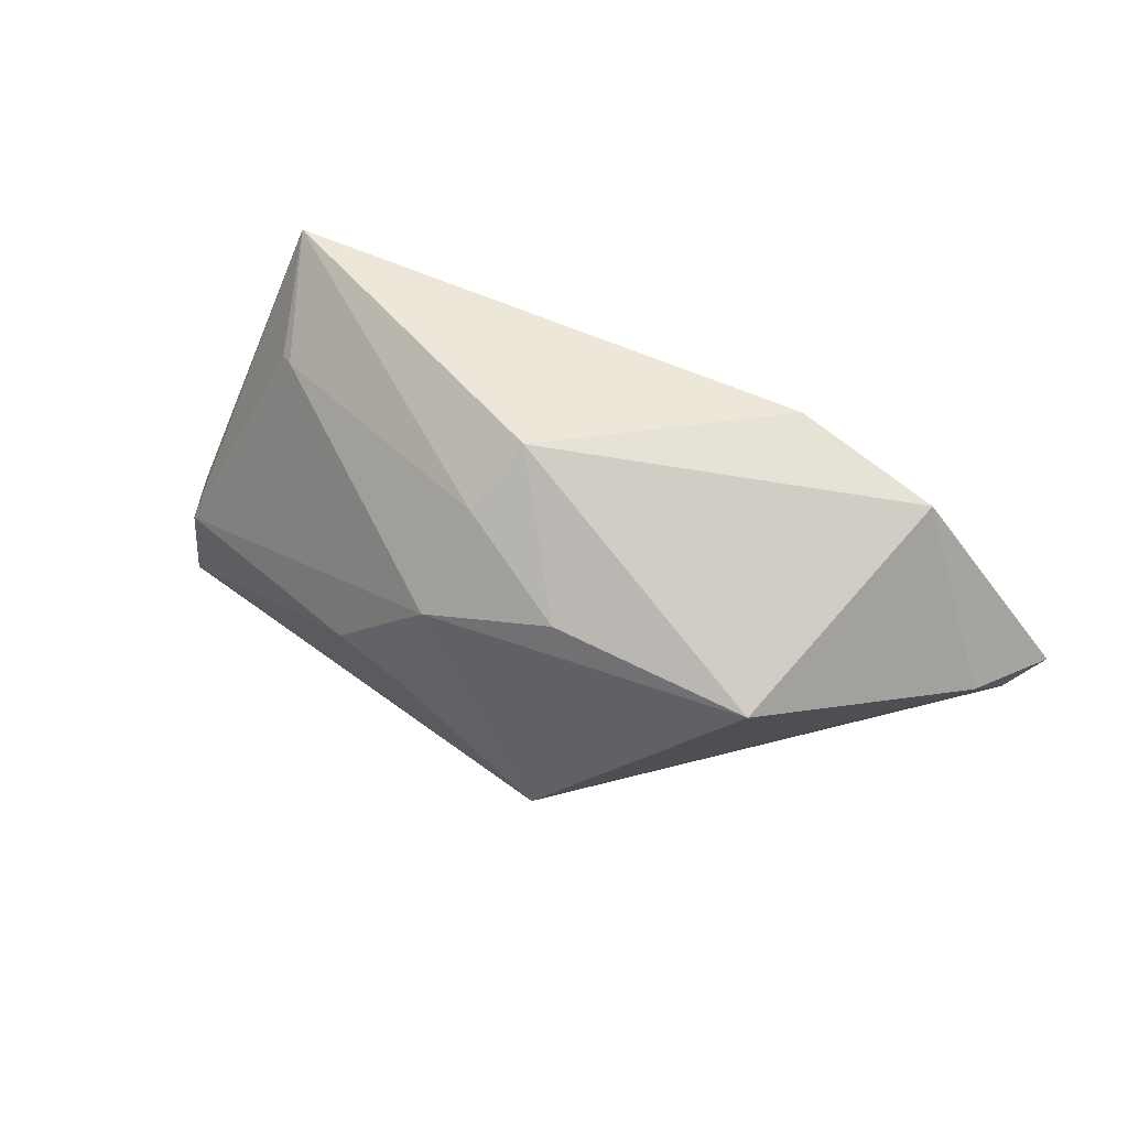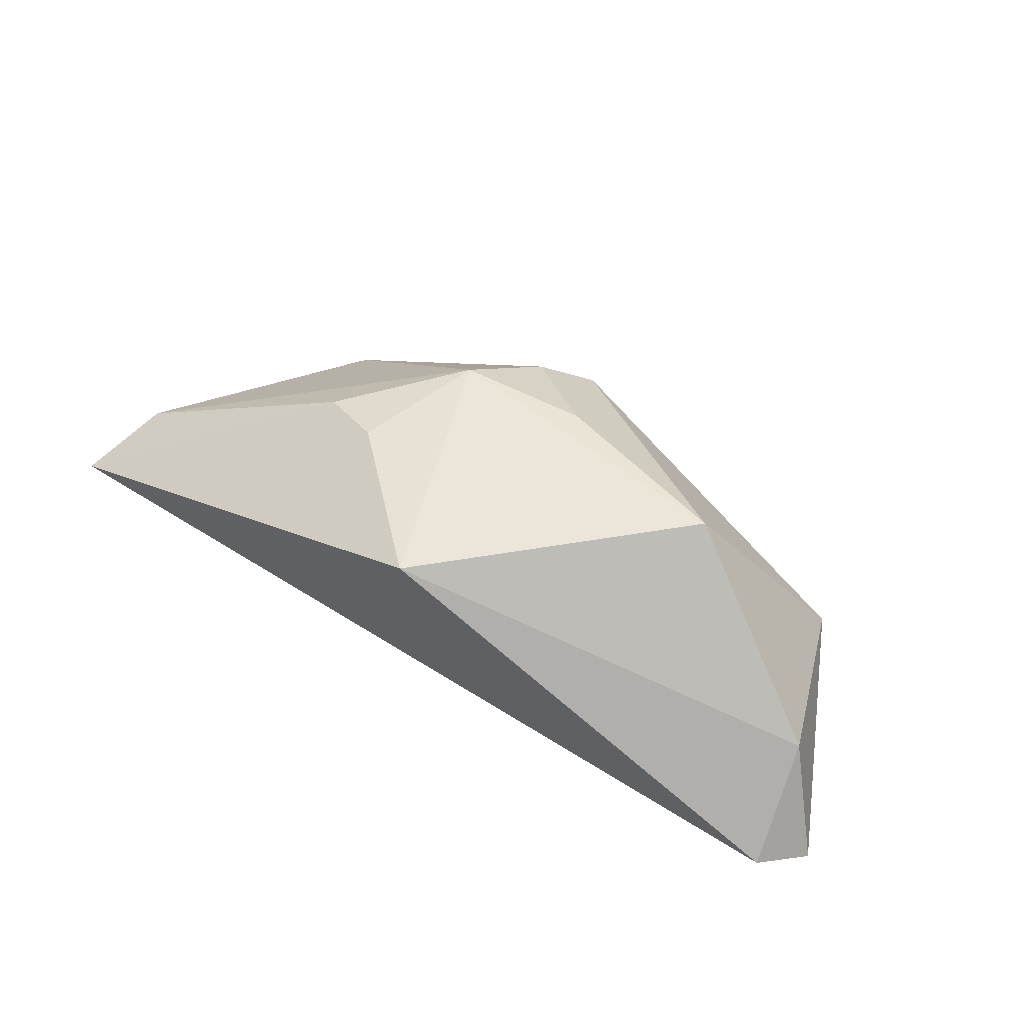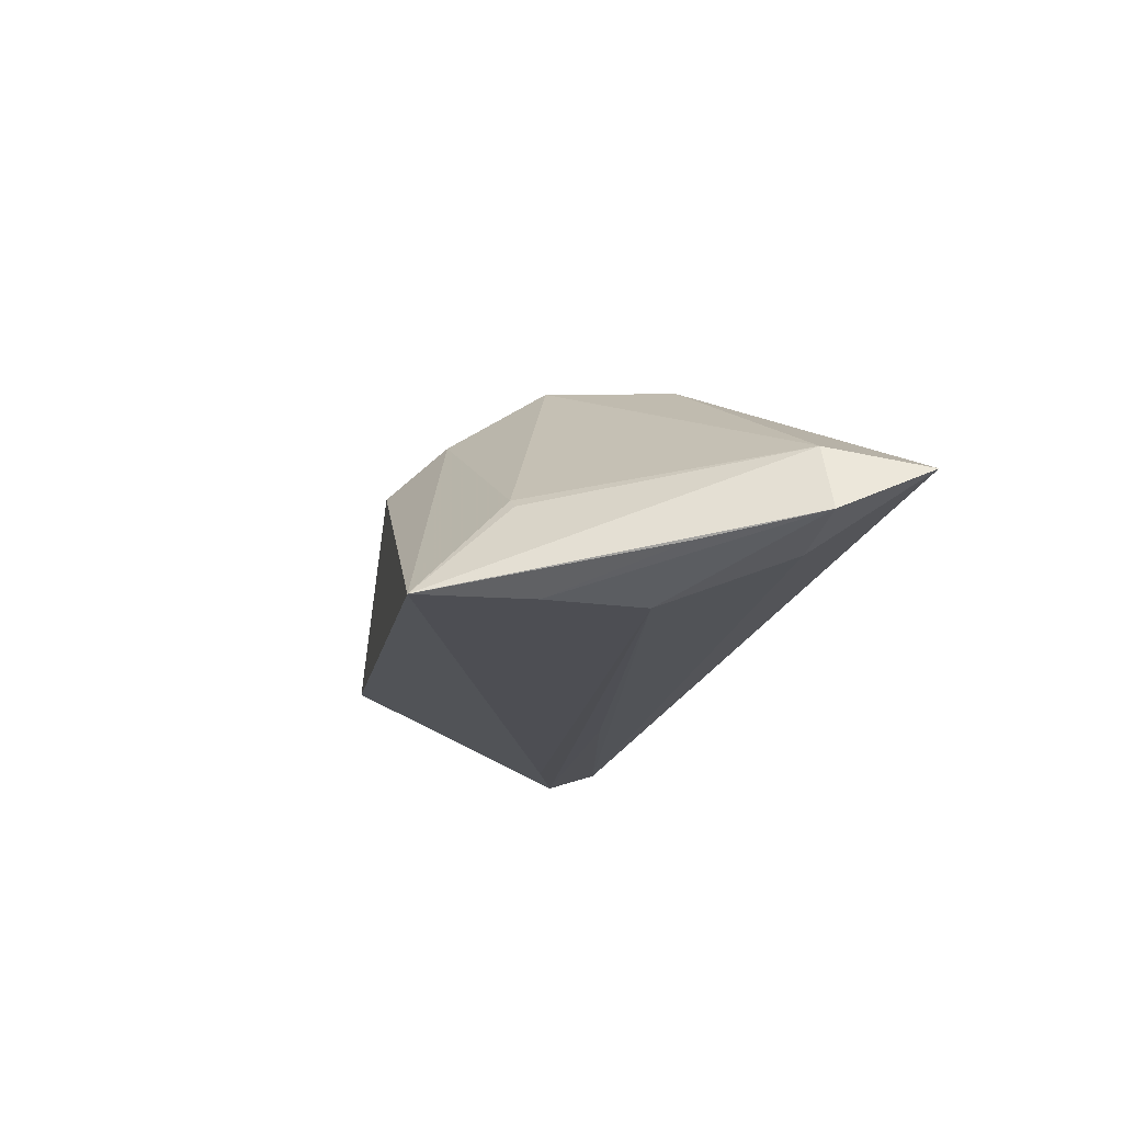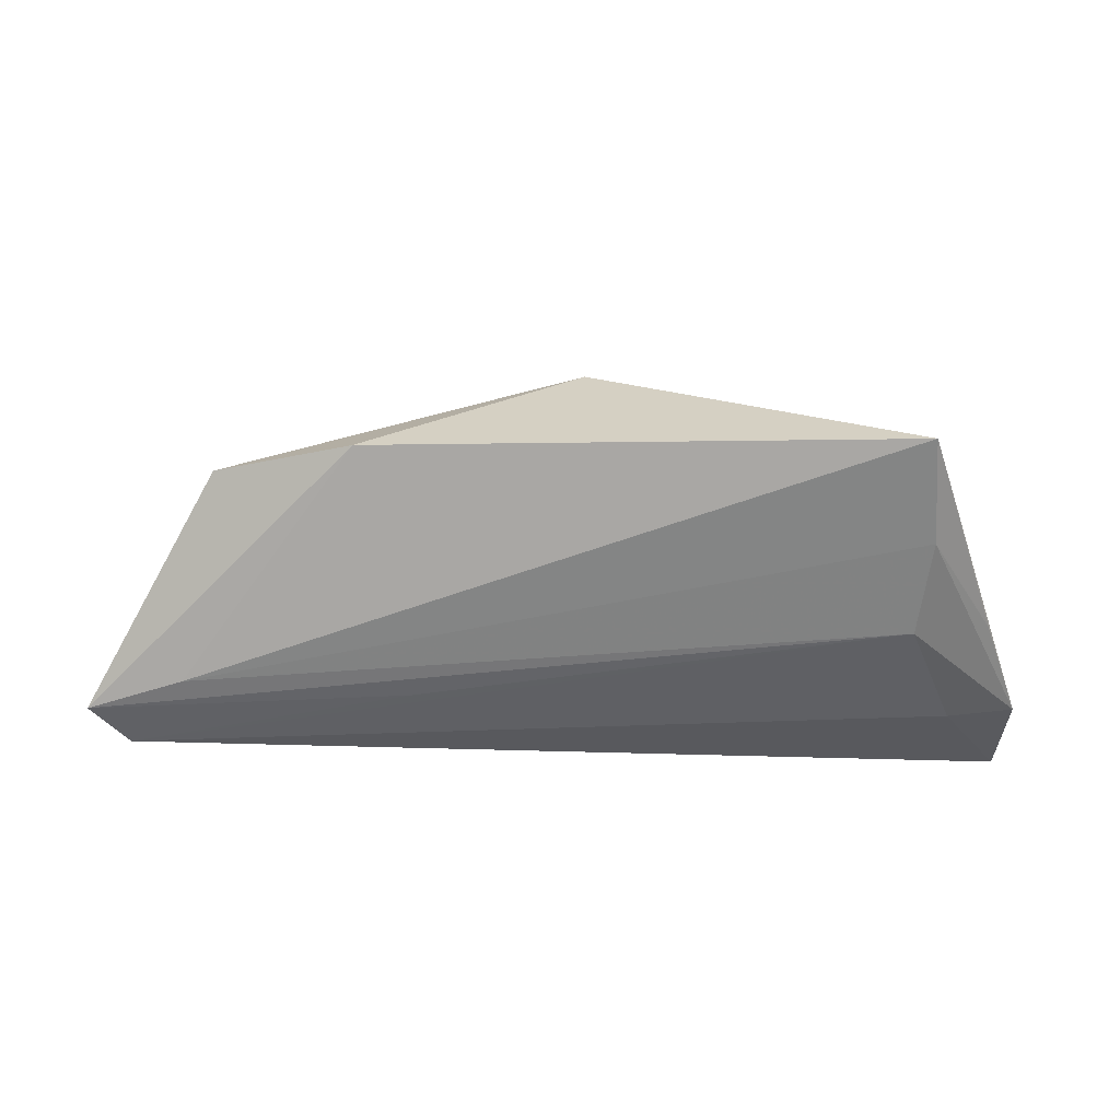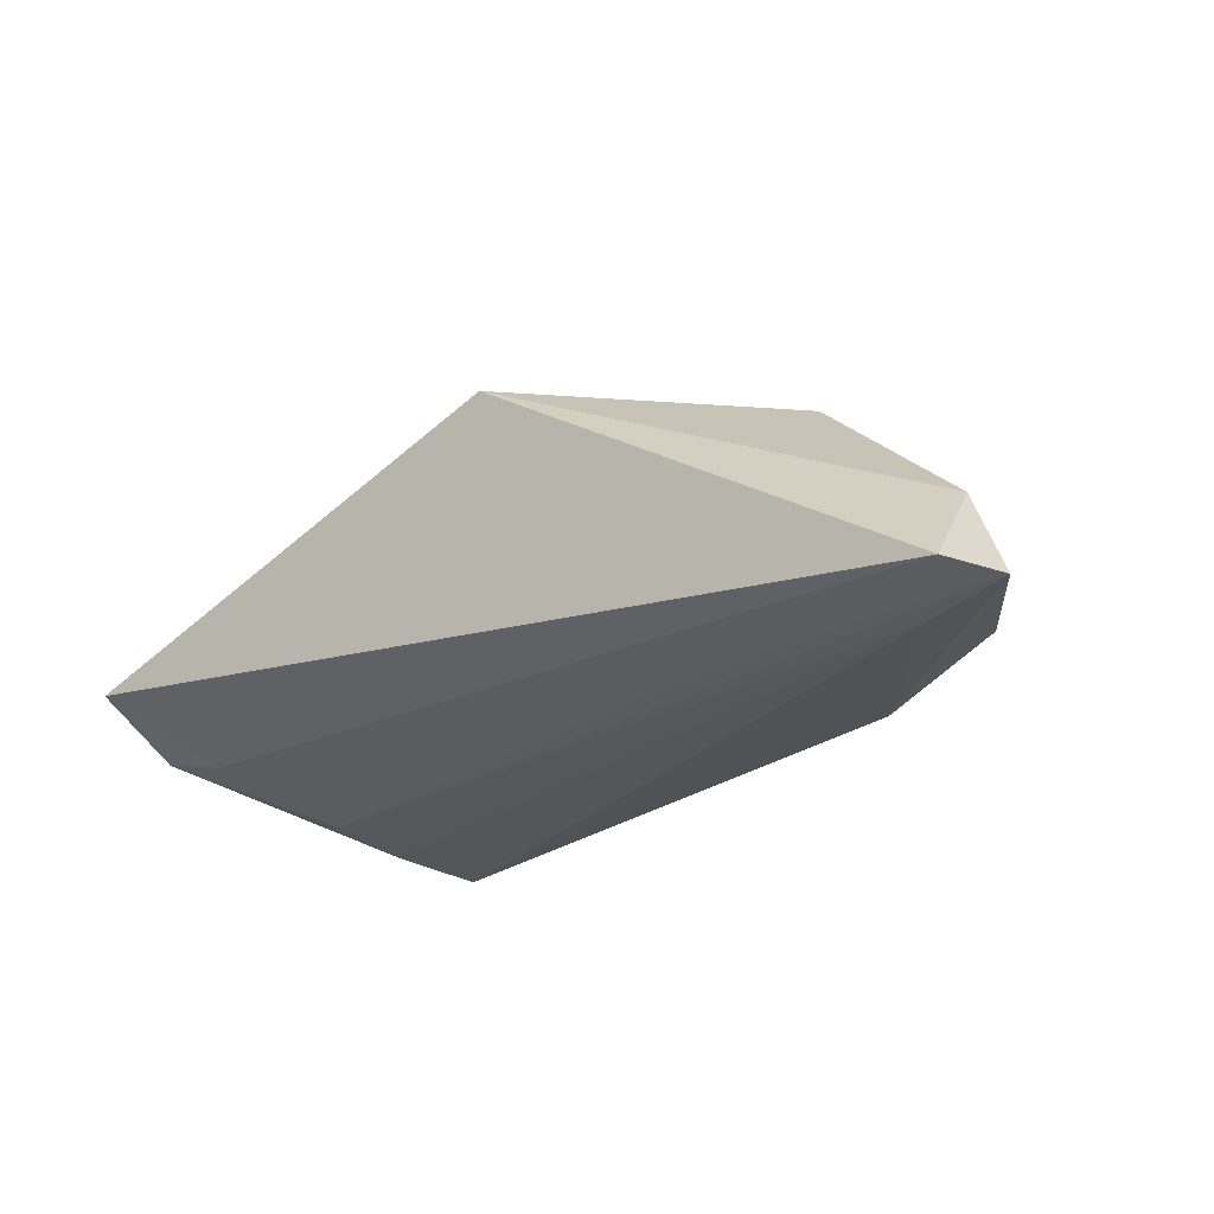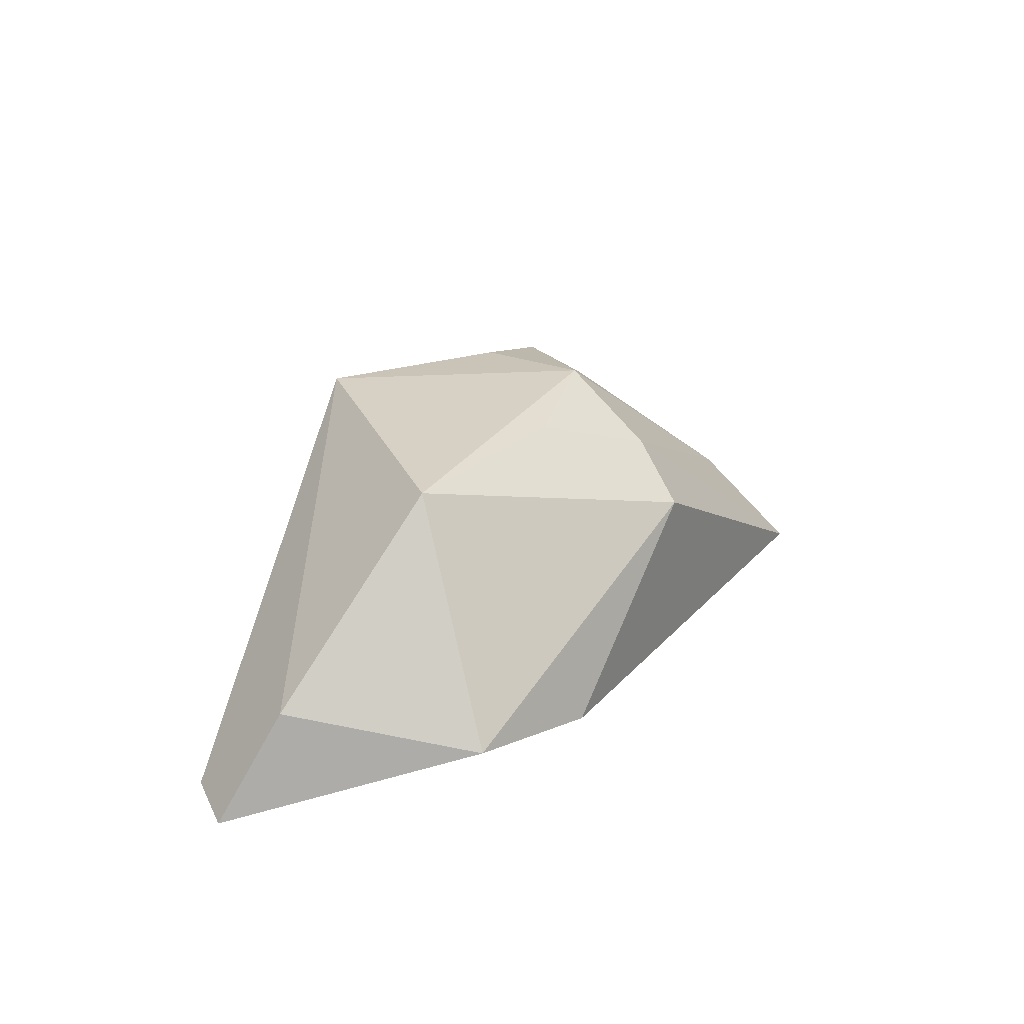
<metadata>
{"format":"obj","ext":"obj","renderer":"f3d","projection":"perspective","resolution":1024,"background":"white","views":[{"elev":44.3,"azim":21.9,"up":"+Y"},{"elev":50.7,"azim":36.7,"up":"+Z"},{"elev":-17.3,"azim":-103.4,"up":"+Z"},{"elev":-61.6,"azim":179.0,"up":"+Z"},{"elev":-25.9,"azim":37.3,"up":"+Z"},{"elev":28.2,"azim":115.8,"up":"+Z"}]}
</metadata>
<code>
v -0.005261 0.01838 0.01466
v -0.0008626 0.02531 0.008746
v 0.05388 -0.004596 -0.001405
v -0.03816 0.0171 -0.003233
v -0.04146 0.002267 -0.01535
v 0.04453 0.01844 -0.006126
v 0.02041 -0.008012 -0.01485
v -0.02279 -0.006658 0.01756
v 0.05597 -0.016 -0.01402
v -0.008905 0.006462 0.0217
v -0.05695 -0.01315 -0.007968
v 0.02697 0.02408 -0.01011
v -0.04801 -0.01279 -0.01032
v 0.0485 -0.006007 -0.01556
v -0.05166 0.0006418 -0.01075
v 0.00398 -0.02502 0.01951
v -0.04151 0.02866 -0.01556
v 0.0316 0.003758 0.02053
v -0.0397 0.01688 -0.004375
v 0.06067 -0.01031 -0.01532
v 0.007326 0.009286 0.02037
v -0.01413 -0.009476 0.01948
v -0.05443 -0.01266 -0.0002329
v -0.04276 0.01482 -0.01556
v -0.05662 -0.02502 -0.002487
f 3 20 6
f 6 20 12
f 1 17 4
f 18 16 3
f 3 6 18
f 3 16 9
f 9 20 3
f 2 6 12
f 2 18 6
f 2 17 1
f 12 17 2
f 19 4 17
f 16 8 25
f 25 9 16
f 1 4 10
f 16 18 10
f 11 17 15
f 20 5 14
f 14 17 12
f 12 20 14
f 11 5 13
f 13 5 9
f 13 25 11
f 9 25 13
f 20 9 7
f 7 5 20
f 9 5 7
f 11 25 23
f 23 17 11
f 23 19 17
f 4 19 23
f 23 25 8
f 23 10 4
f 8 10 23
f 1 10 21
f 21 10 18
f 21 2 1
f 18 2 21
f 22 8 16
f 16 10 22
f 22 10 8
f 17 14 24
f 24 14 5
f 24 15 17
f 24 5 11
f 11 15 24

</code>
